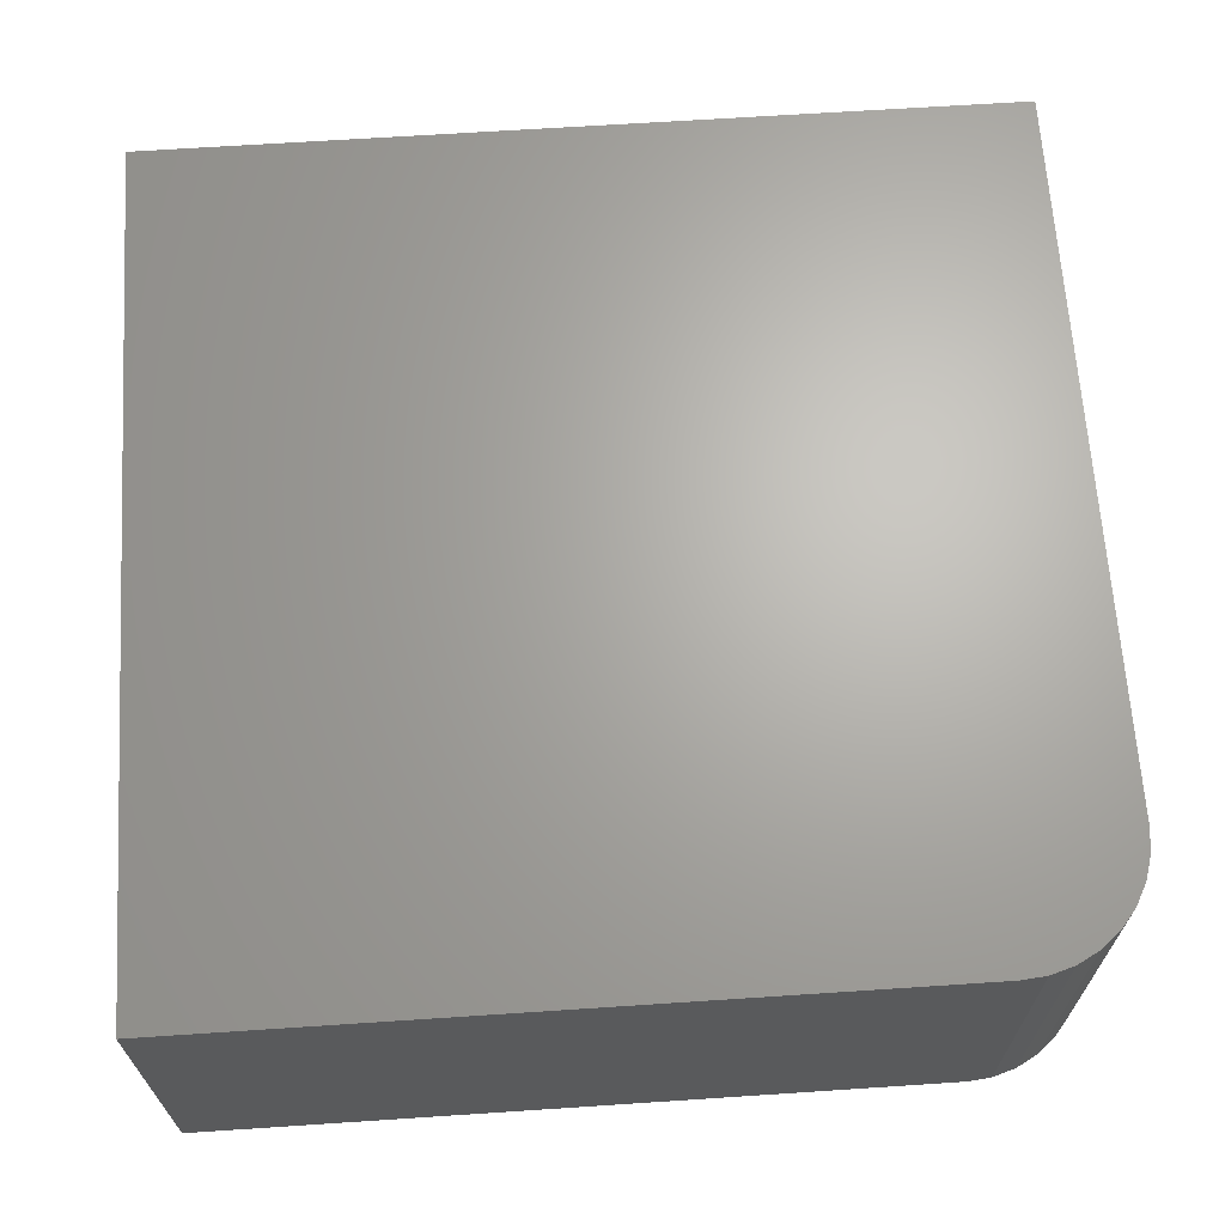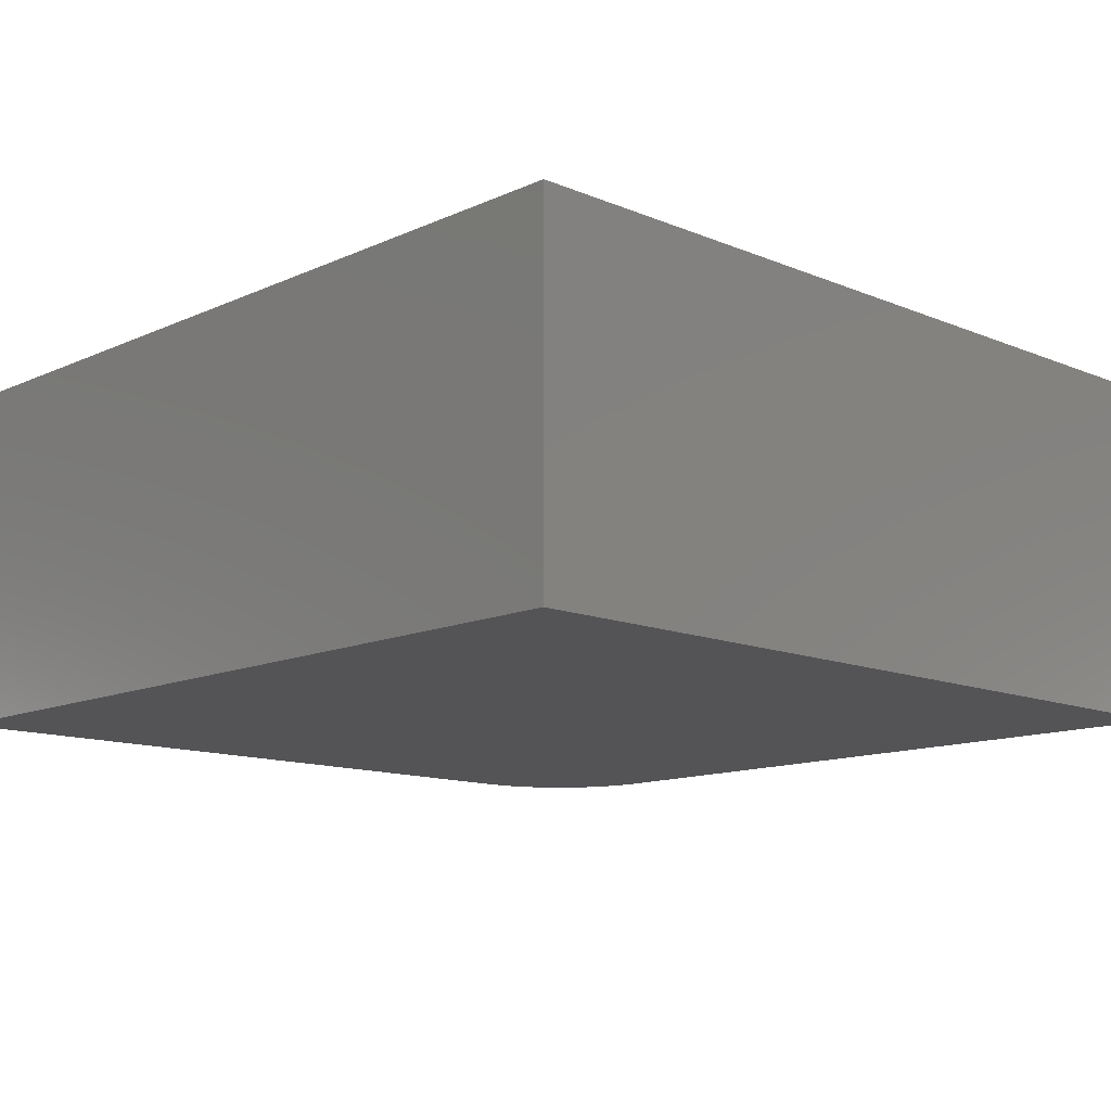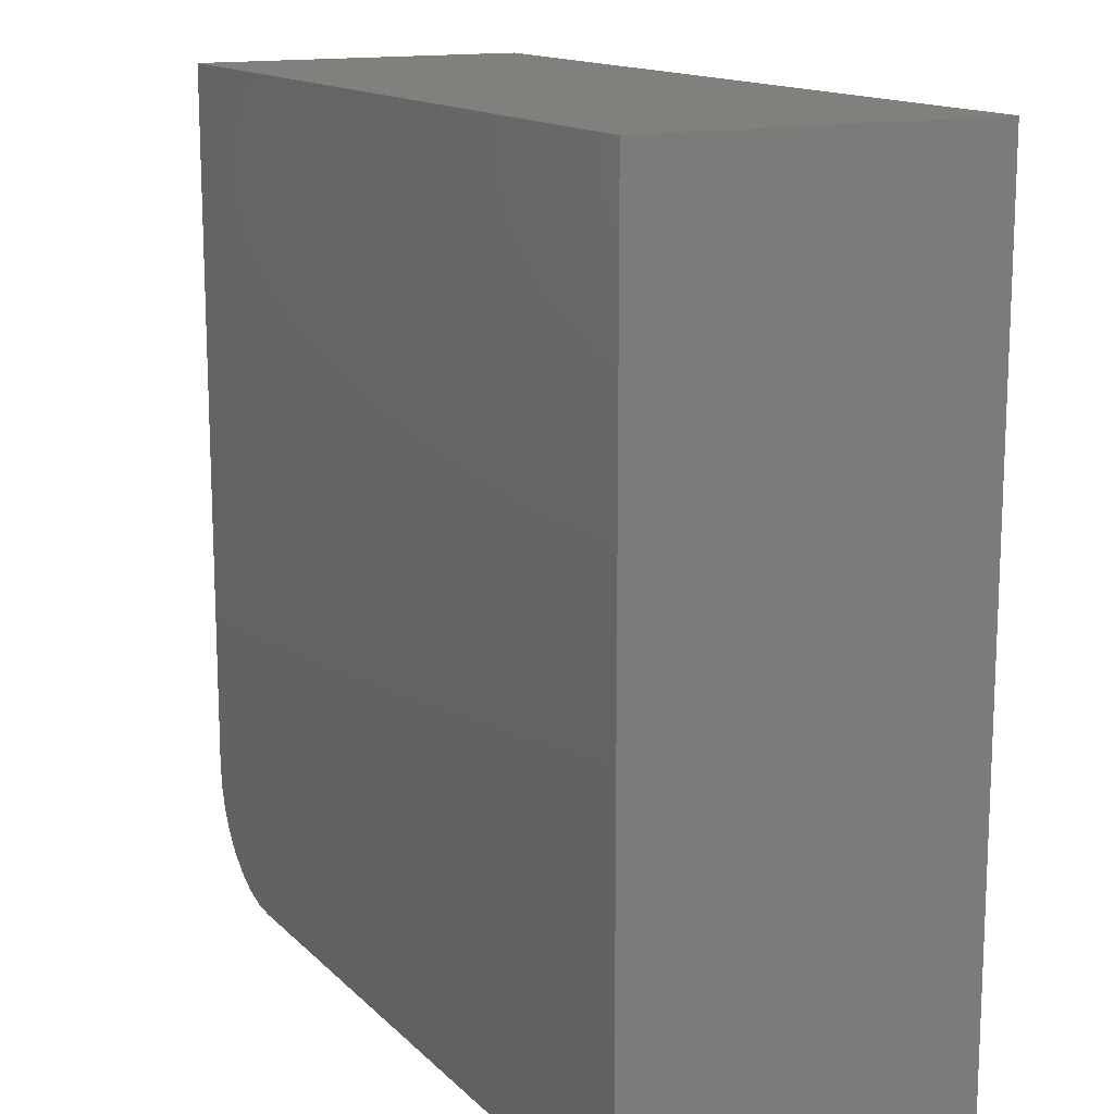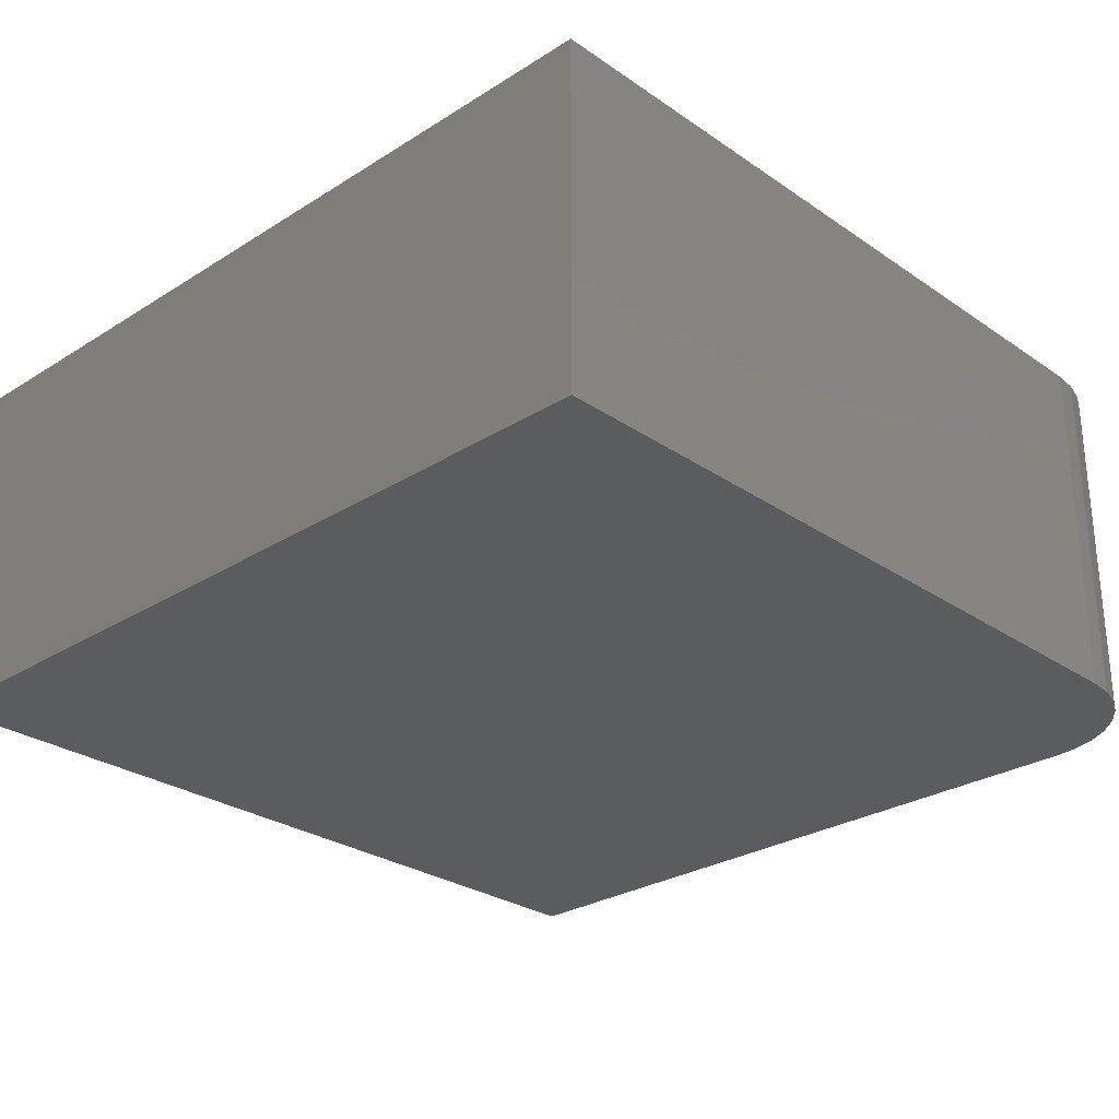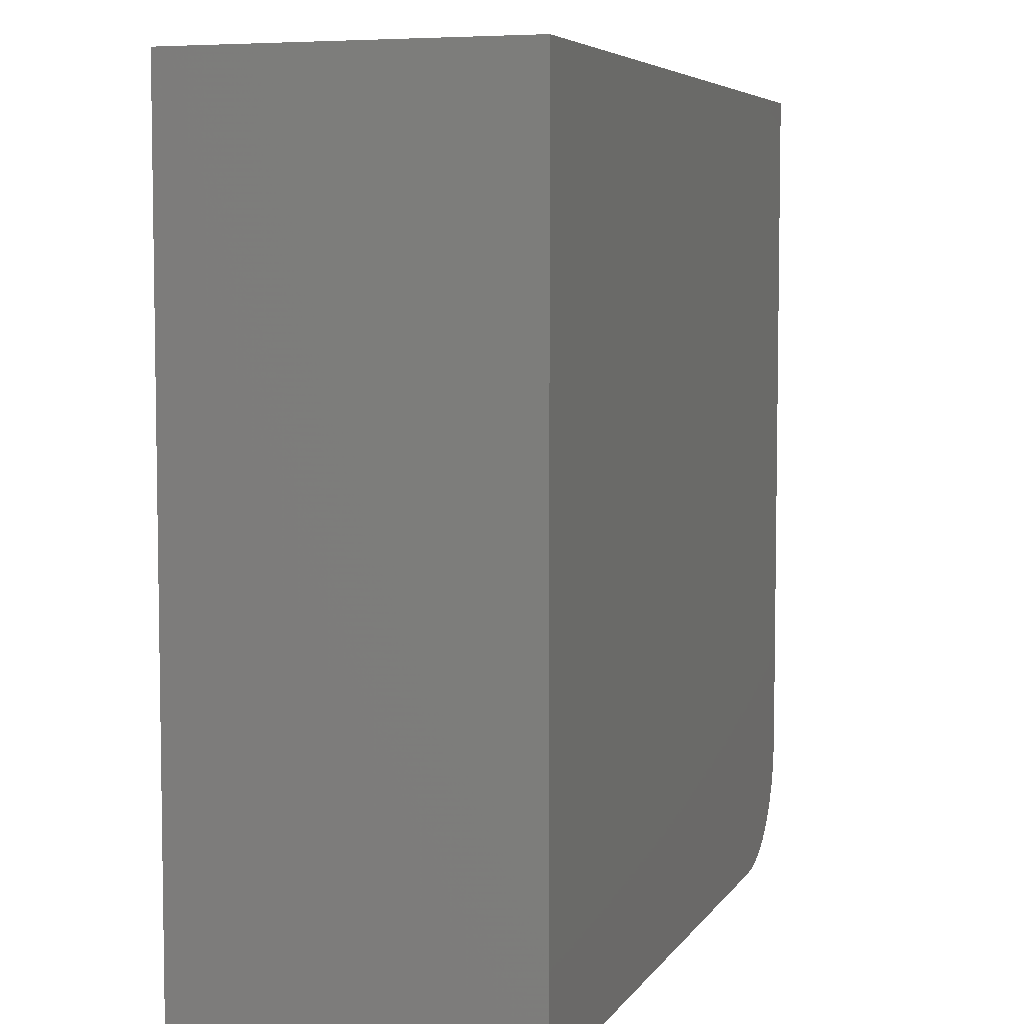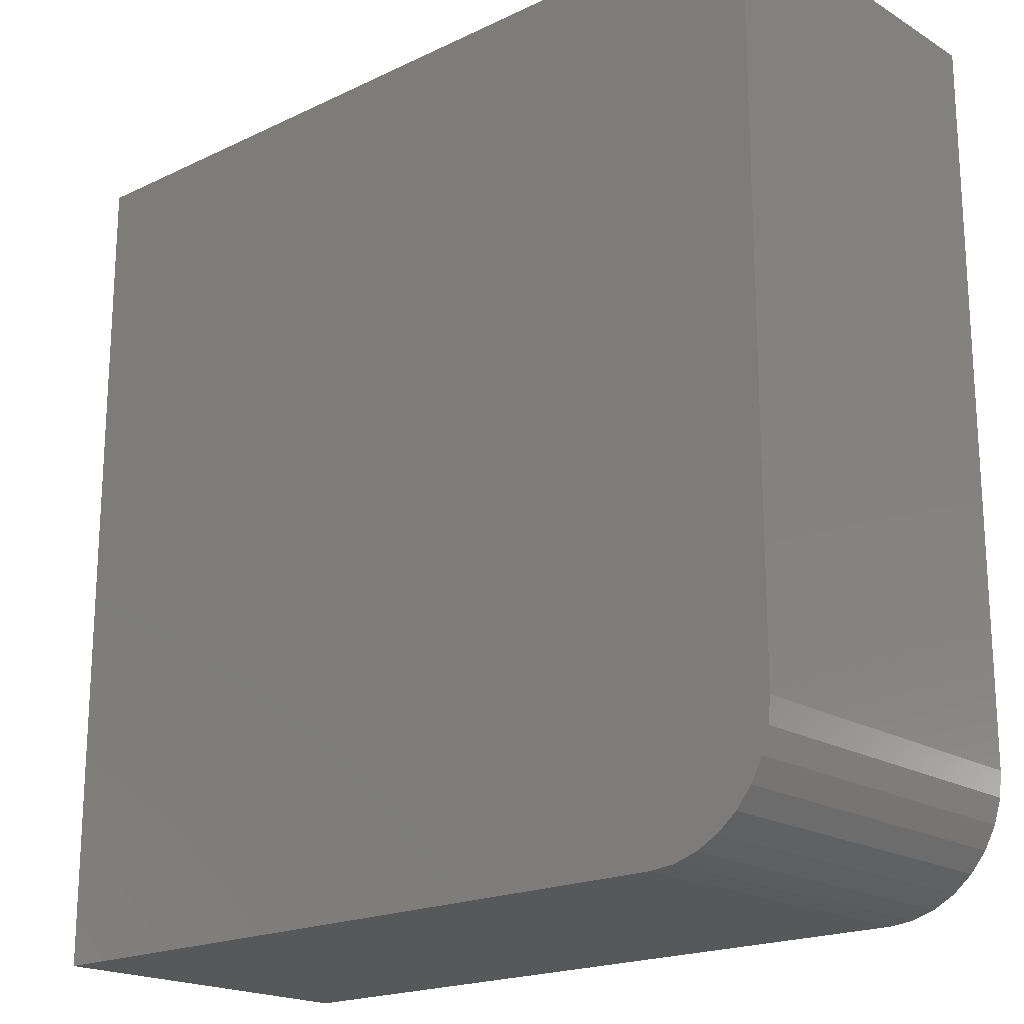
<metadata>
{"format":"stl","ext":"stl","renderer":"f3d","projection":"perspective","resolution":1024,"background":"white","views":[{"elev":66.3,"azim":-3.8,"up":"+Z"},{"elev":-12.5,"azim":-133.8,"up":"+Z"},{"elev":14.3,"azim":-117.6,"up":"+Y"},{"elev":-27.7,"azim":-46.2,"up":"+Z"},{"elev":5.7,"azim":-71.6,"up":"+Y"},{"elev":-19.4,"azim":41.7,"up":"+Y"}]}
</metadata>
<code>
# stl→obj: 24 verts, 44 faces
v 0.6406 0 0.3047
v 0.662 0.002102 0.3047
v 0 0 0.3047
v 0.75 0.1094 0.3047
v 0.75 0.7421 0.3047
v 0 0.7421 0.3047
v 0.6825 0.008326 0.3047
v 0.7014 0.01843 0.3047
v 0.718 0.03204 0.3047
v 0.7316 0.04861 0.3047
v 0.7417 0.06752 0.3047
v 0.7479 0.08804 0.3047
v 0 0 0
v 0.662 0.002102 0
v 0.6406 0 0
v 0.75 0.1094 0
v 0.7479 0.08804 0
v 0.7417 0.06752 0
v 0.7316 0.04861 0
v 0.718 0.03204 0
v 0.7014 0.01843 0
v 0.6825 0.008326 0
v 0 0.7421 0
v 0.75 0.7421 0
f 1 2 3
f 4 5 6
f 4 6 3
f 4 3 2
f 4 2 7
f 4 7 8
f 4 8 9
f 4 9 10
f 4 10 11
f 4 11 12
f 13 14 15
f 16 17 18
f 16 18 19
f 16 19 20
f 16 20 21
f 16 21 22
f 16 22 14
f 16 14 13
f 16 13 23
f 16 23 24
f 4 16 5
f 5 16 24
f 3 13 1
f 1 13 15
f 16 4 17
f 17 4 12
f 17 12 18
f 18 12 11
f 18 11 19
f 19 11 10
f 19 10 20
f 20 10 9
f 20 9 21
f 21 9 8
f 21 8 22
f 22 8 7
f 22 7 14
f 14 7 2
f 14 2 15
f 15 2 1
f 6 23 3
f 3 23 13
f 5 24 6
f 6 24 23

</code>
